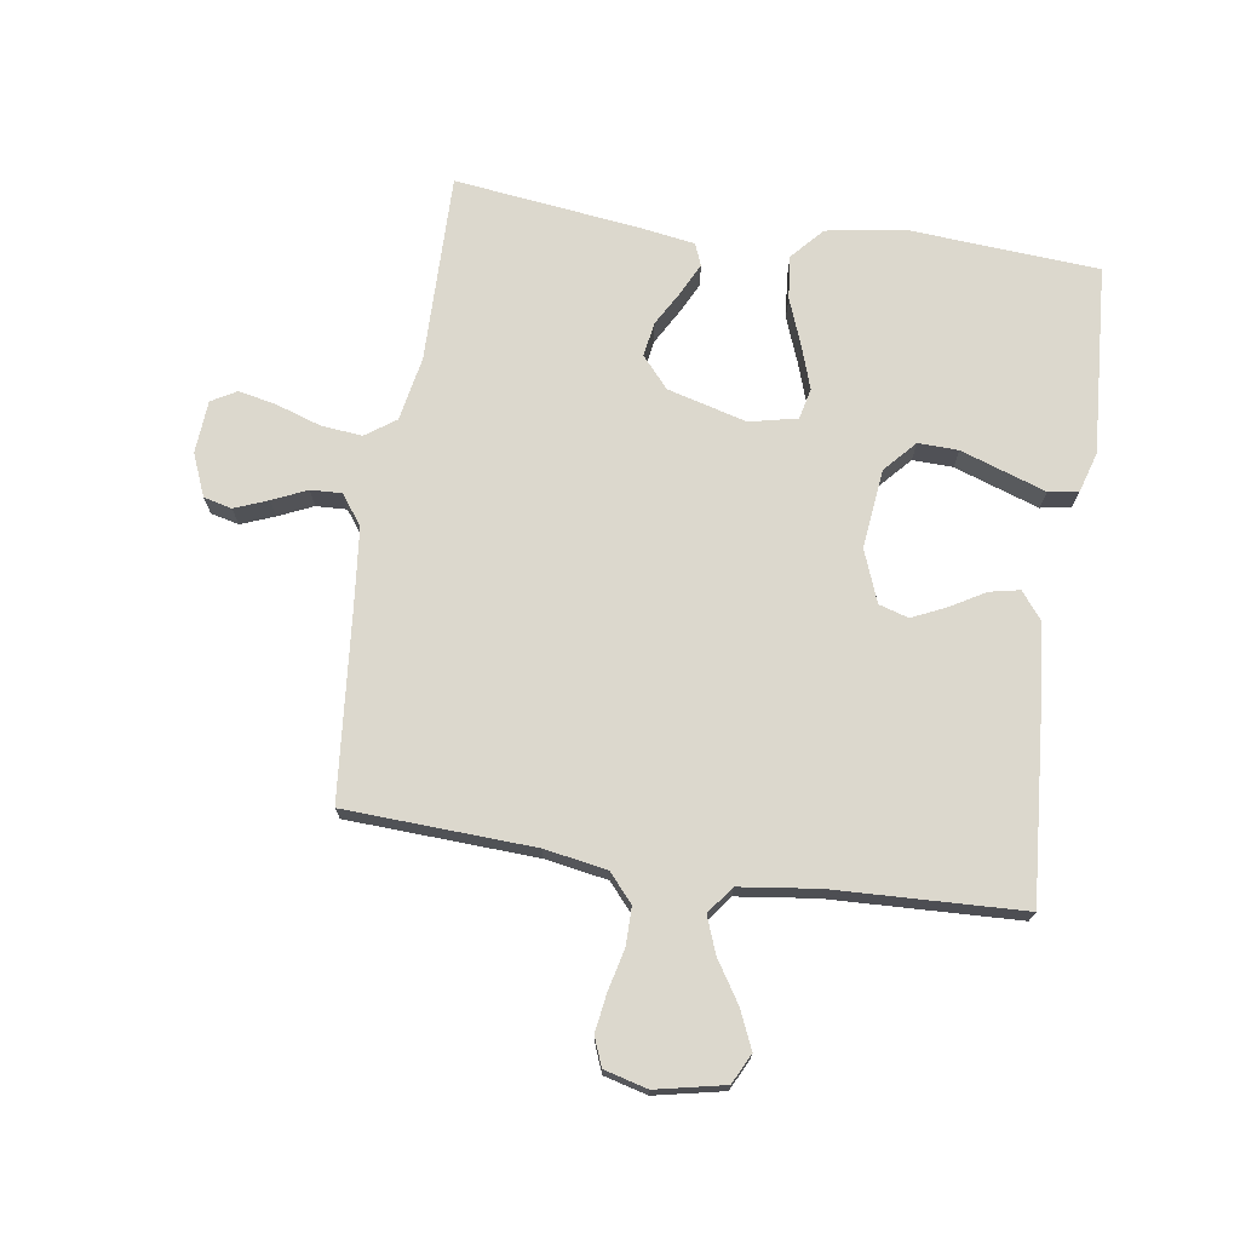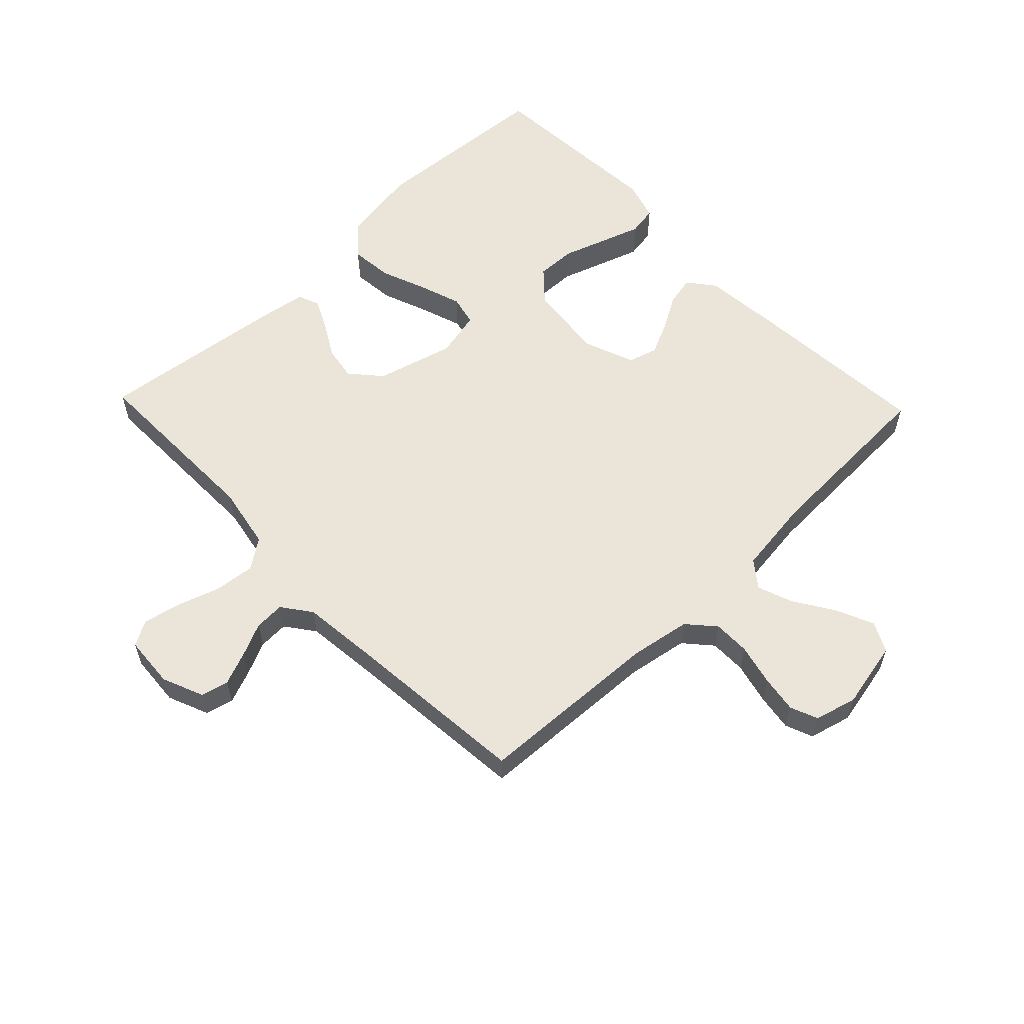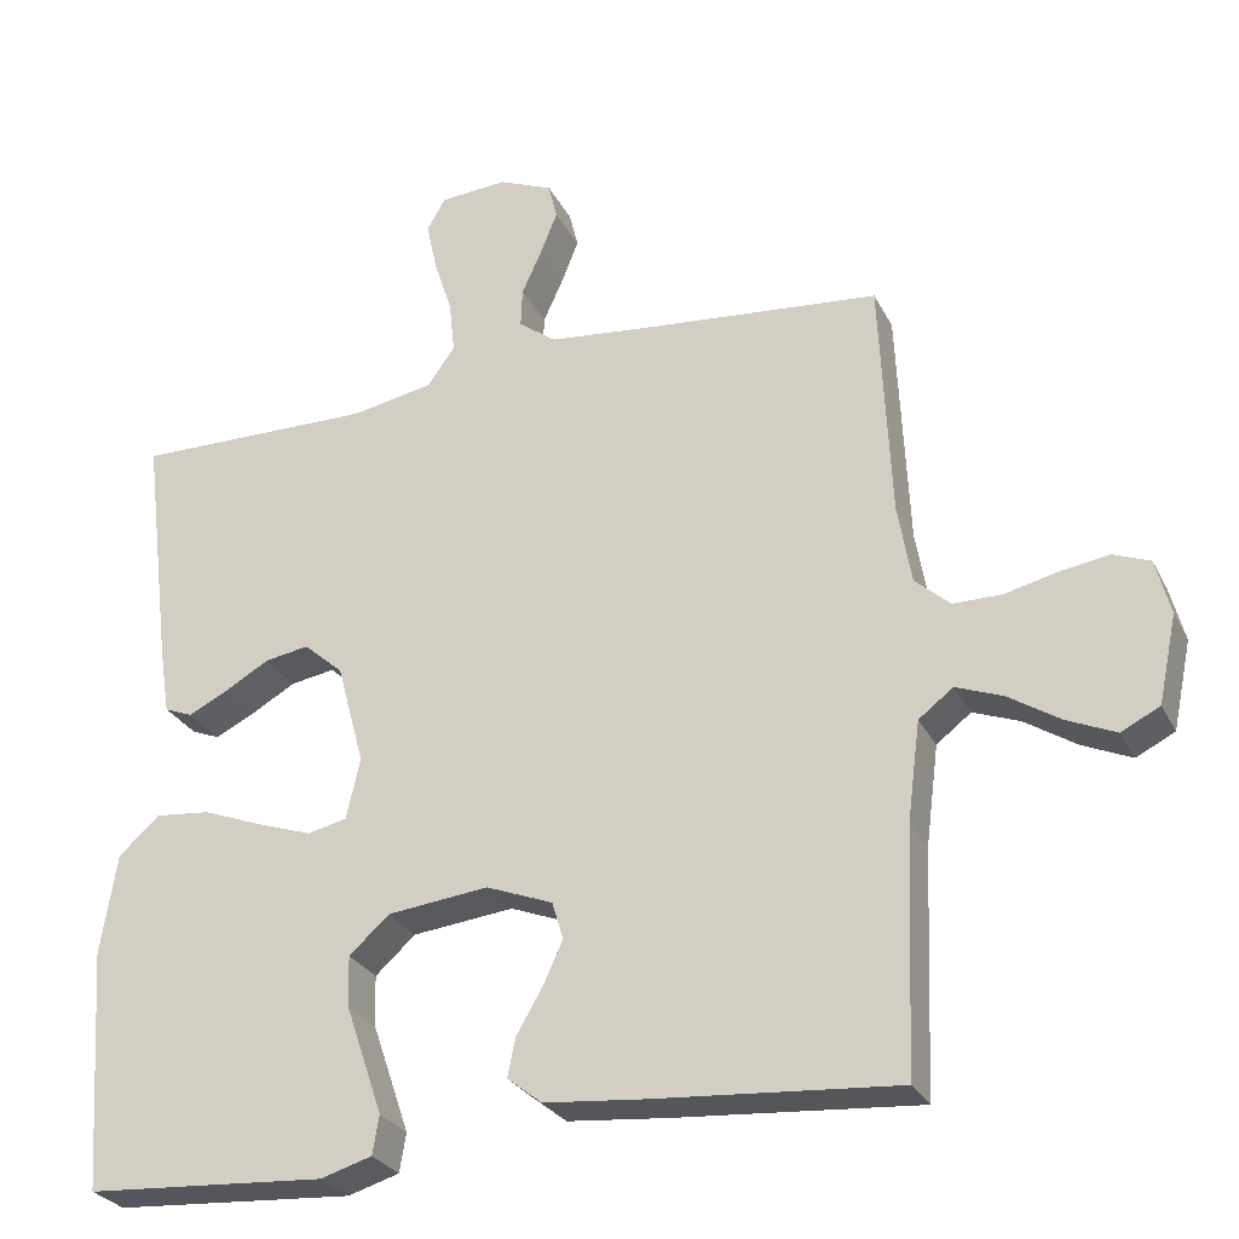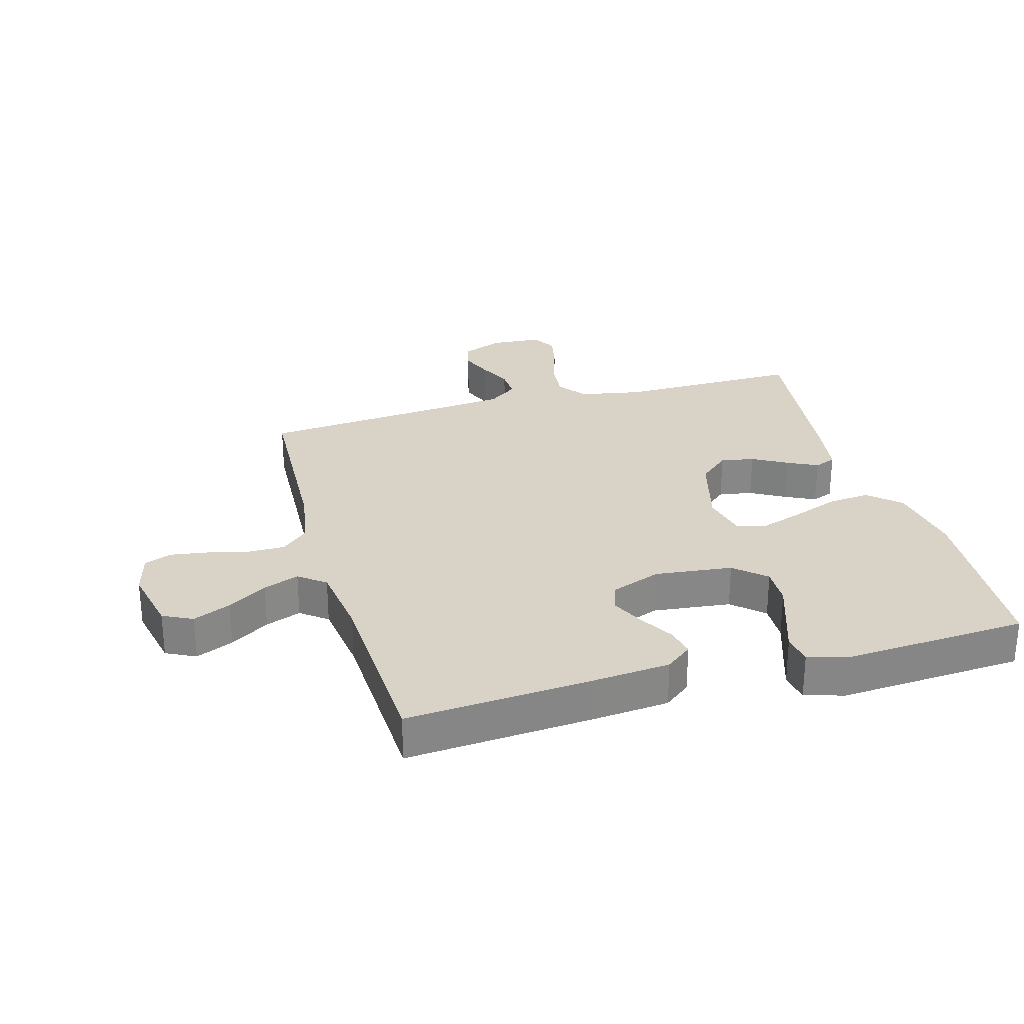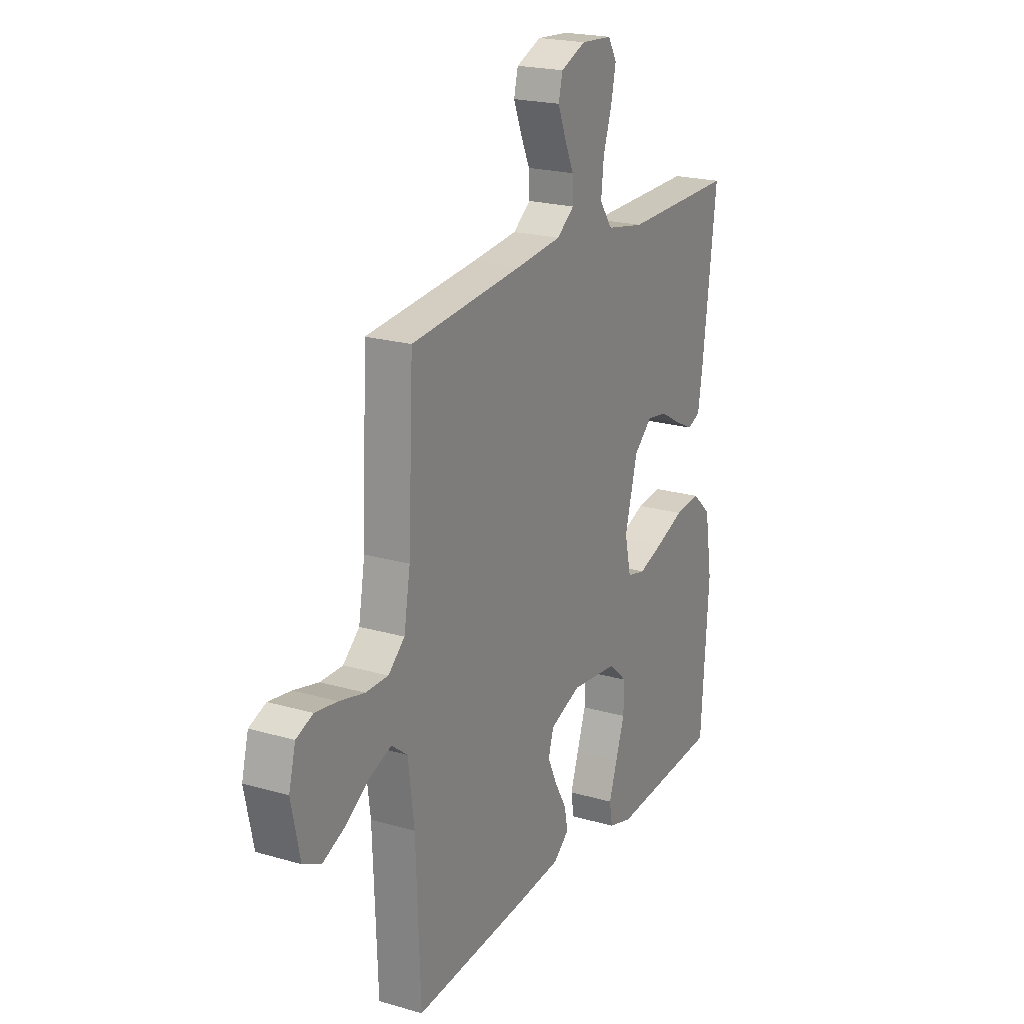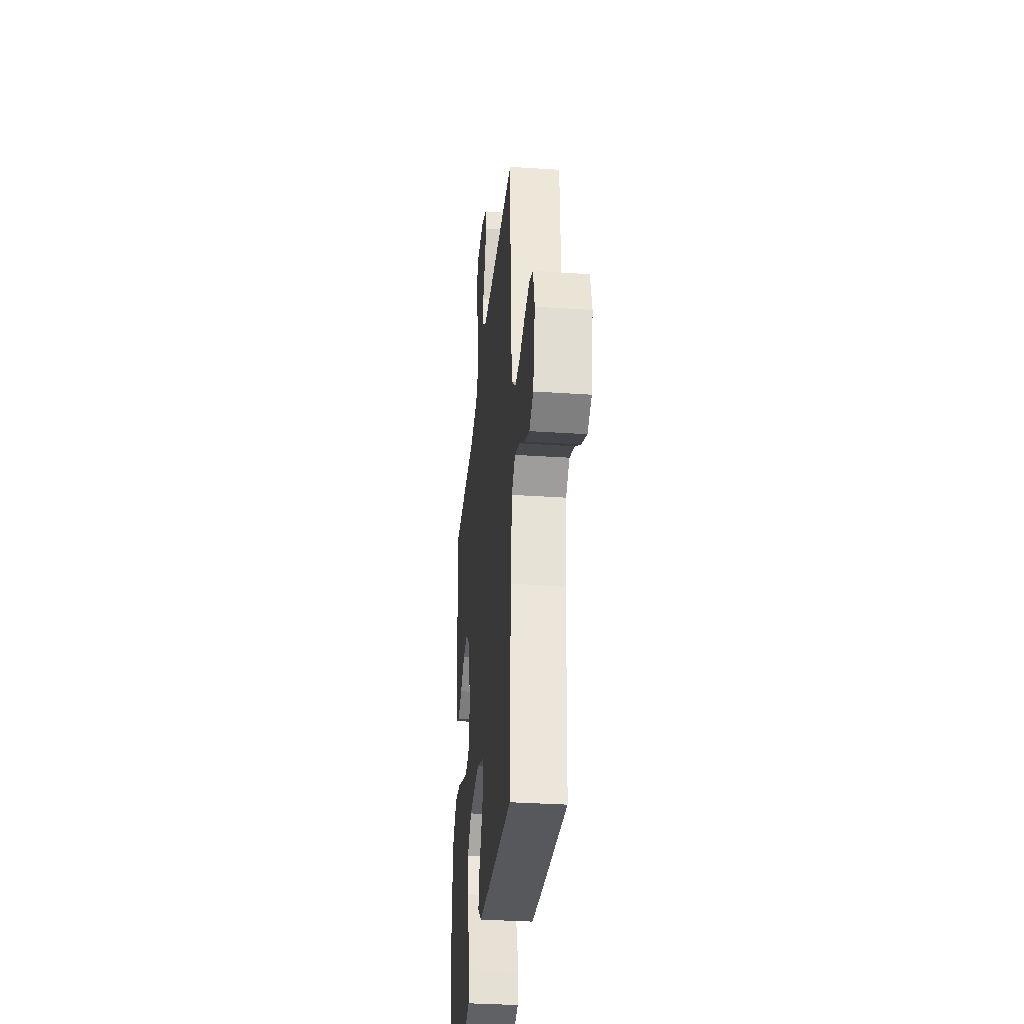
<metadata>
{"format":"obj","ext":"obj","renderer":"f3d","projection":"perspective","resolution":1024,"background":"white","views":[{"elev":72.5,"azim":98.6,"up":"+Y"},{"elev":58.7,"azim":46.2,"up":"+Y"},{"elev":-27.7,"azim":22.3,"up":"+Z"},{"elev":27.9,"azim":164.3,"up":"+Y"},{"elev":21.1,"azim":117.4,"up":"+Z"},{"elev":-33.0,"azim":84.7,"up":"+Z"}]}
</metadata>
<code>
v -0.5 0.07 0.5
v -0.2 0.07 0.496
v -0.098 0.07 0.515
v -0.064 0.07 0.563
v -0.071 0.07 0.629
v -0.094 0.07 0.699
v -0.107 0.07 0.76
v -0.084 0.07 0.8
v 0 0.07 0.806
v 0.067 0.07 0.778
v 0.078 0.07 0.733
v 0.057 0.07 0.68
v 0.032 0.07 0.625
v 0.03 0.07 0.576
v 0.077 0.07 0.541
v 0.2 0.07 0.528
v 0.5 0.07 0.5
v 0.514 0.07 0.2
v 0.531 0.07 0.101
v 0.575 0.07 0.062
v 0.635 0.07 0.062
v 0.702 0.07 0.078
v 0.762 0.07 0.087
v 0.807 0.07 0.069
v 0.825 0.07 0
v 0.802 0.07 -0.109
v 0.754 0.07 -0.133
v 0.693 0.07 -0.106
v 0.629 0.07 -0.065
v 0.571 0.07 -0.043
v 0.528 0.07 -0.076
v 0.512 0.07 -0.2
v 0.5 0.07 -0.5
v 0.2 0.07 -0.477
v 0.073 0.07 -0.465
v 0.03 0.07 -0.431
v 0.04 0.07 -0.383
v 0.072 0.07 -0.328
v 0.097 0.07 -0.274
v 0.083 0.07 -0.227
v 0 0.07 -0.195
v -0.126 0.07 -0.209
v -0.176 0.07 -0.254
v -0.174 0.07 -0.318
v -0.15 0.07 -0.388
v -0.128 0.07 -0.453
v -0.136 0.07 -0.501
v -0.2 0.07 -0.52
v -0.5 0.07 -0.5
v -0.521 0.07 -0.2
v -0.501 0.07 -0.074
v -0.45 0.07 -0.028
v -0.381 0.07 -0.035
v -0.306 0.07 -0.064
v -0.238 0.07 -0.087
v -0.189 0.07 -0.076
v -0.172 0.07 0
v -0.206 0.07 0.126
v -0.255 0.07 0.169
v -0.31 0.07 0.16
v -0.366 0.07 0.128
v -0.415 0.07 0.104
v -0.45 0.07 0.118
v -0.463 0.07 0.2
v -0.5 0 0.5
v -0.2 0 0.496
v -0.098 0 0.515
v -0.064 0 0.563
v -0.071 0 0.629
v -0.094 0 0.699
v -0.107 0 0.76
v -0.084 0 0.8
v 0 0 0.806
v 0.067 0 0.778
v 0.078 0 0.733
v 0.057 0 0.68
v 0.032 0 0.625
v 0.03 0 0.576
v 0.077 0 0.541
v 0.2 0 0.528
v 0.5 0 0.5
v 0.514 0 0.2
v 0.531 0 0.101
v 0.575 0 0.062
v 0.635 0 0.062
v 0.702 0 0.078
v 0.762 0 0.087
v 0.807 0 0.069
v 0.825 0 0
v 0.802 0 -0.109
v 0.754 0 -0.133
v 0.693 0 -0.106
v 0.629 0 -0.065
v 0.571 0 -0.043
v 0.528 0 -0.076
v 0.512 0 -0.2
v 0.5 0 -0.5
v 0.2 0 -0.477
v 0.073 0 -0.465
v 0.03 0 -0.431
v 0.04 0 -0.383
v 0.072 0 -0.328
v 0.097 0 -0.274
v 0.083 0 -0.227
v 0 0 -0.195
v -0.126 0 -0.209
v -0.176 0 -0.254
v -0.174 0 -0.318
v -0.15 0 -0.388
v -0.128 0 -0.453
v -0.136 0 -0.501
v -0.2 0 -0.52
v -0.5 0 -0.5
v -0.521 0 -0.2
v -0.501 0 -0.074
v -0.45 0 -0.028
v -0.381 0 -0.035
v -0.306 0 -0.064
v -0.238 0 -0.087
v -0.189 0 -0.076
v -0.172 0 0
v -0.206 0 0.126
v -0.255 0 0.169
v -0.31 0 0.16
v -0.366 0 0.128
v -0.415 0 0.104
v -0.45 0 0.118
v -0.463 0 0.2
f 63 64 1 2
f 60 61 62 63
f 60 63 2 3
f 59 60 3 4
f 58 59 4
f 57 58 4
f 51 52 53 54
f 51 54 55
f 50 51 55
f 49 50 55 56
f 44 45 46 47
f 44 47 48 49
f 35 36 37 38
f 35 38 39
f 32 33 34 35
f 31 32 35 39
f 30 31 39 40
f 26 27 28 29
f 26 29 30
f 25 26 30
f 24 25 30
f 21 22 23 24
f 21 24 30 40
f 16 17 18
f 15 16 18 19
f 14 15 19
f 10 11 12 13
f 8 9 10 13
f 8 13 14
f 5 6 7 8
f 4 5 8 14
f 57 4 14 19
f 43 44 49 56
f 42 43 56 57
f 41 42 57 19
f 20 21 40 41
f 19 20 41
f 66 65 128 127
f 127 126 125 124
f 67 66 127 124
f 68 67 124 123
f 68 123 122
f 68 122 121
f 118 117 116 115
f 119 118 115
f 119 115 114
f 120 119 114 113
f 111 110 109 108
f 113 112 111 108
f 102 101 100 99
f 103 102 99
f 99 98 97 96
f 103 99 96 95
f 104 103 95 94
f 93 92 91 90
f 94 93 90
f 94 90 89
f 94 89 88
f 88 87 86 85
f 104 94 88 85
f 82 81 80
f 83 82 80 79
f 83 79 78
f 77 76 75 74
f 77 74 73 72
f 78 77 72
f 72 71 70 69
f 78 72 69 68
f 83 78 68 121
f 120 113 108 107
f 121 120 107 106
f 83 121 106 105
f 105 104 85 84
f 105 84 83
f 1 65 66 2
f 2 66 67 3
f 3 67 68 4
f 4 68 69 5
f 5 69 70 6
f 6 70 71 7
f 7 71 72 8
f 8 72 73 9
f 9 73 74 10
f 10 74 75 11
f 11 75 76 12
f 12 76 77 13
f 13 77 78 14
f 14 78 79 15
f 15 79 80 16
f 16 80 81 17
f 17 81 82 18
f 18 82 83 19
f 19 83 84 20
f 20 84 85 21
f 21 85 86 22
f 22 86 87 23
f 23 87 88 24
f 24 88 89 25
f 25 89 90 26
f 26 90 91 27
f 27 91 92 28
f 28 92 93 29
f 29 93 94 30
f 30 94 95 31
f 31 95 96 32
f 32 96 97 33
f 33 97 98 34
f 34 98 99 35
f 35 99 100 36
f 36 100 101 37
f 37 101 102 38
f 38 102 103 39
f 39 103 104 40
f 40 104 105 41
f 41 105 106 42
f 42 106 107 43
f 43 107 108 44
f 44 108 109 45
f 45 109 110 46
f 46 110 111 47
f 47 111 112 48
f 48 112 113 49
f 49 113 114 50
f 50 114 115 51
f 51 115 116 52
f 52 116 117 53
f 53 117 118 54
f 54 118 119 55
f 55 119 120 56
f 56 120 121 57
f 57 121 122 58
f 58 122 123 59
f 59 123 124 60
f 60 124 125 61
f 61 125 126 62
f 62 126 127 63
f 63 127 128 64
f 64 128 65 1

</code>
